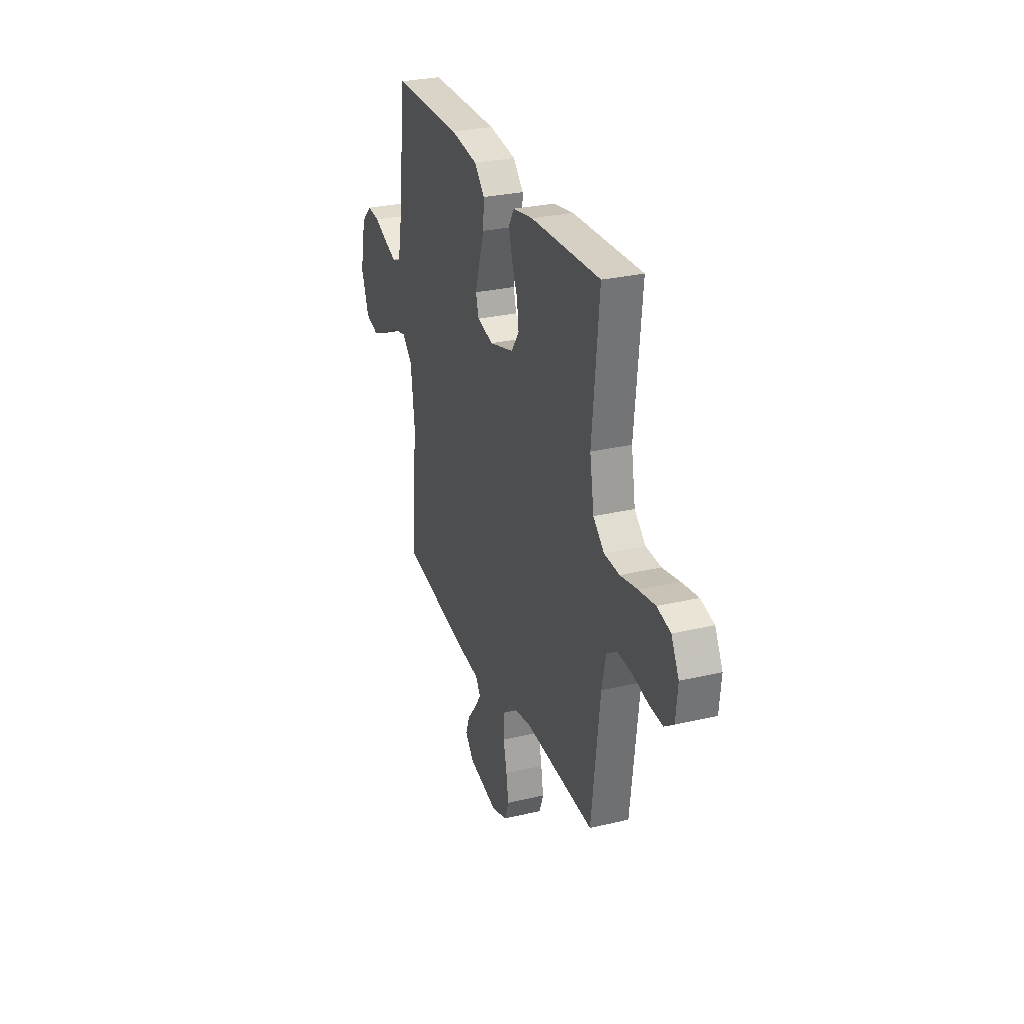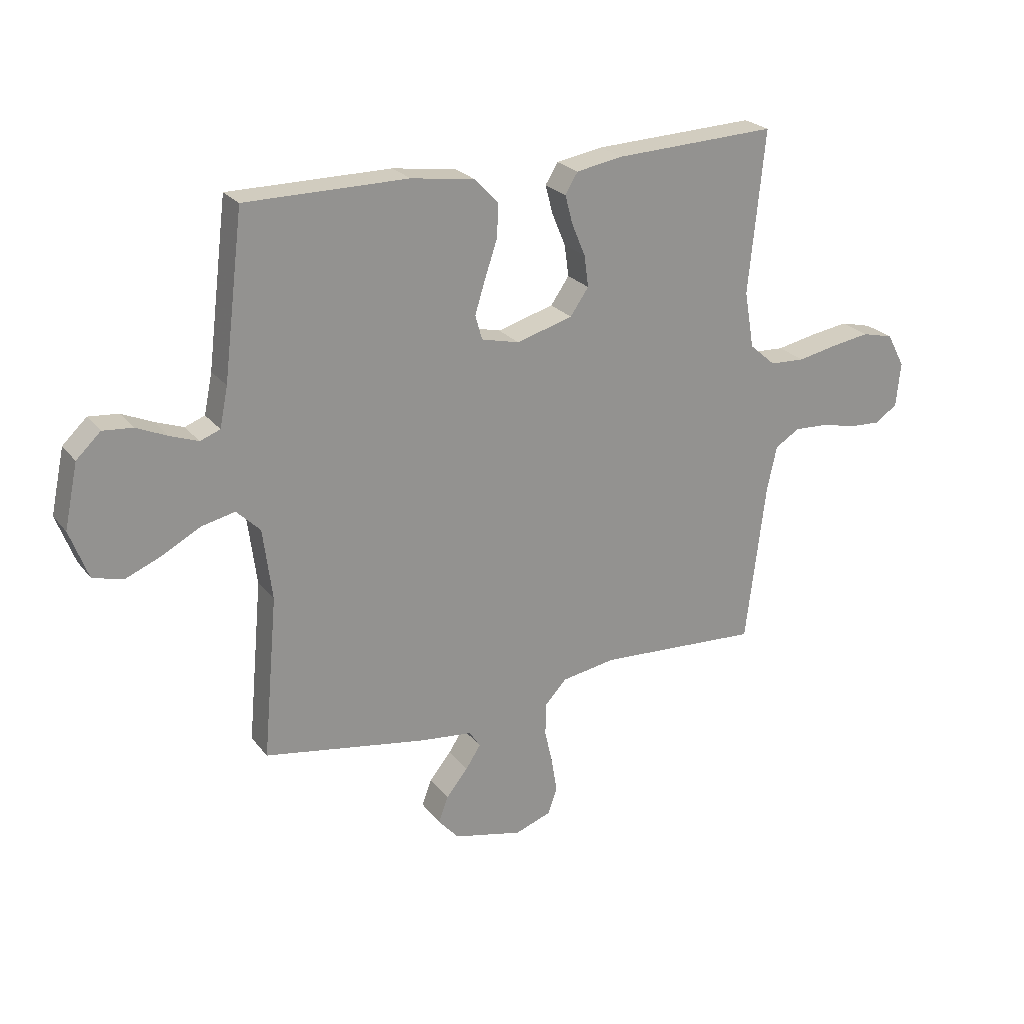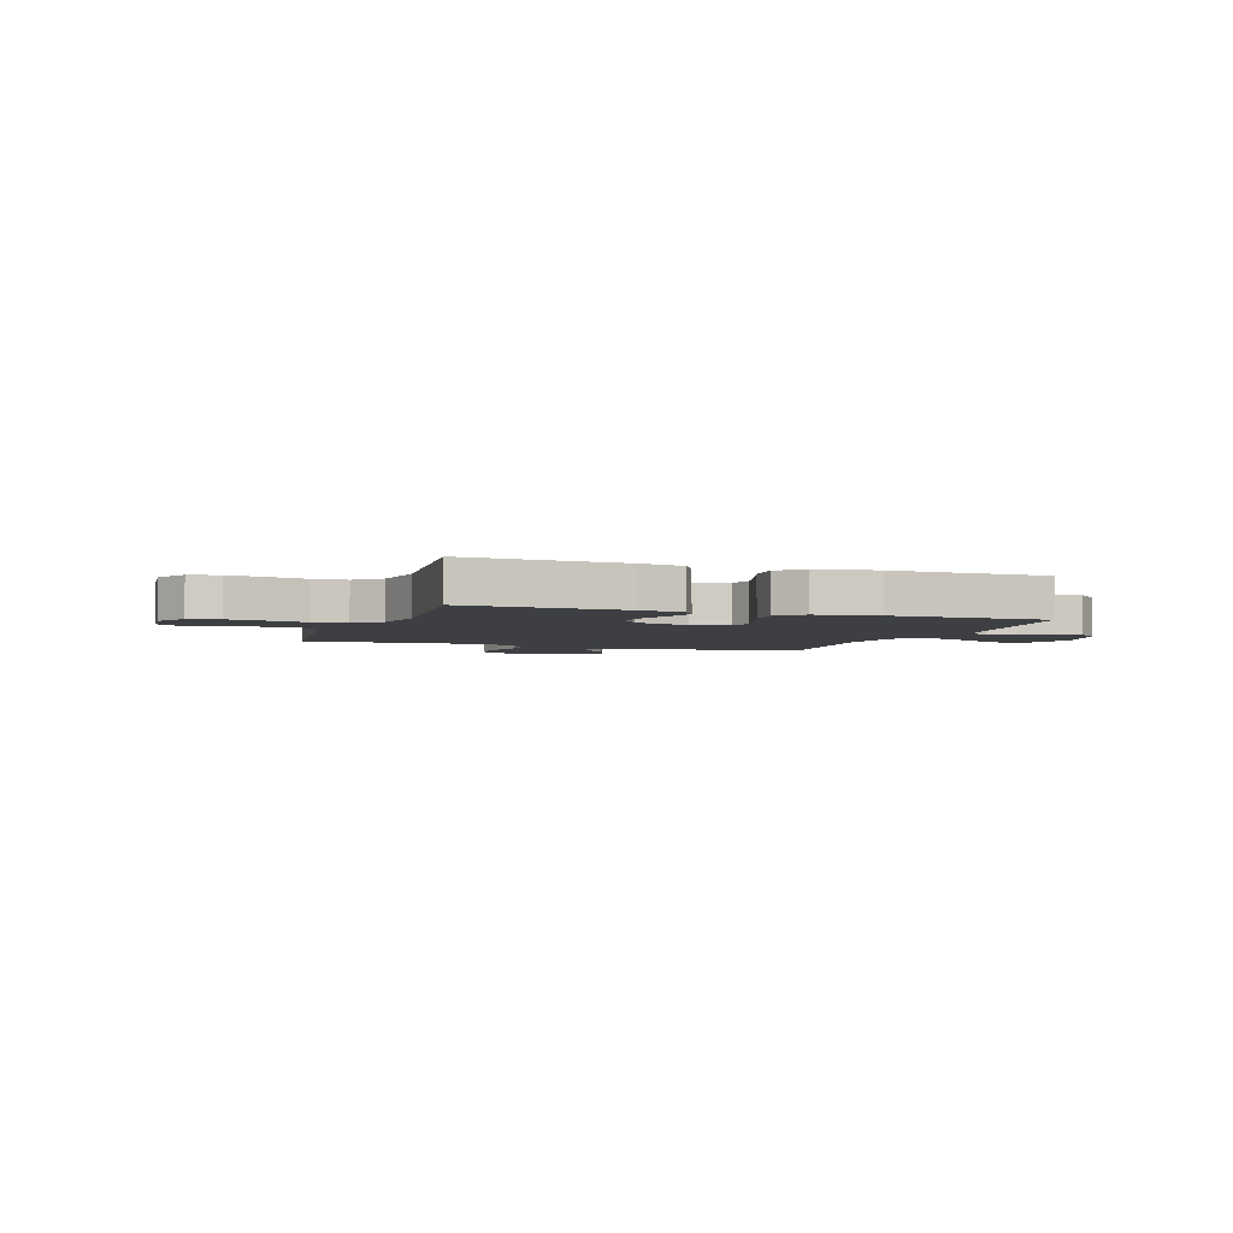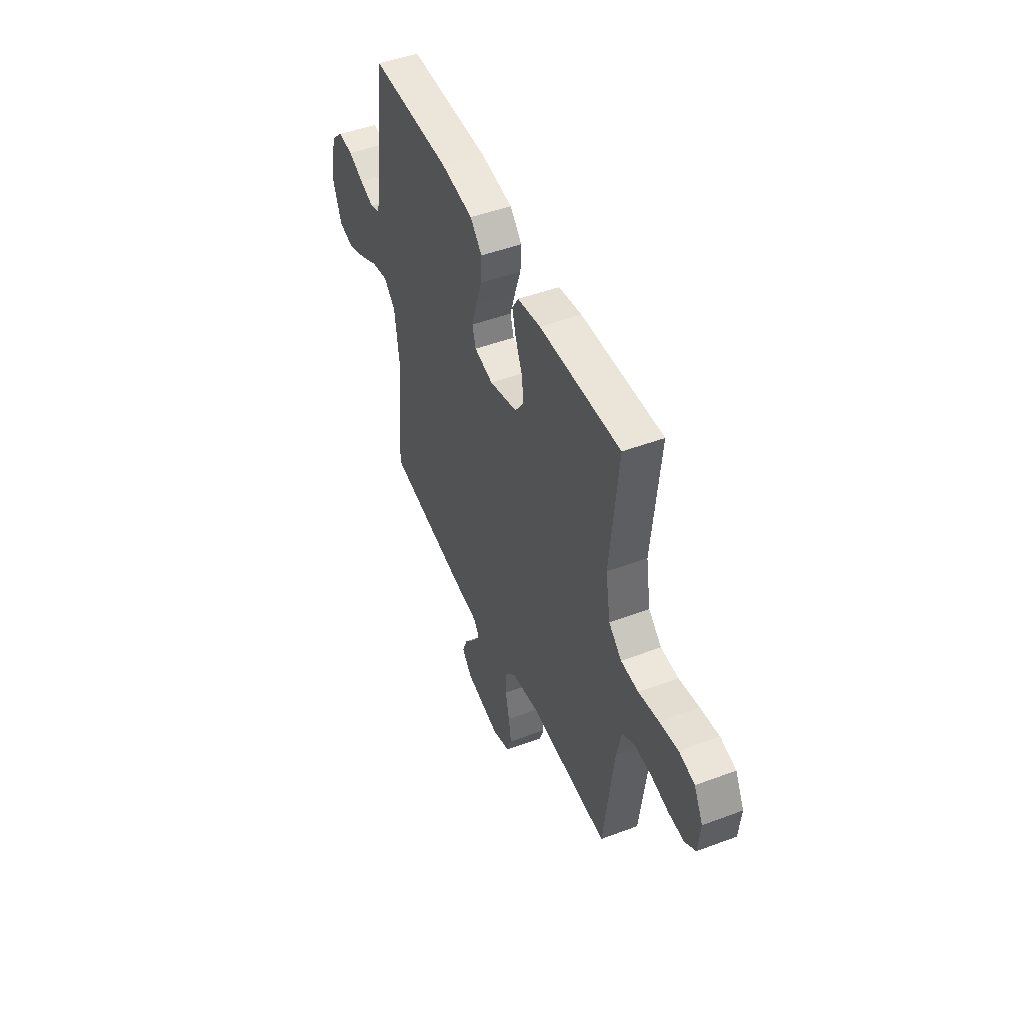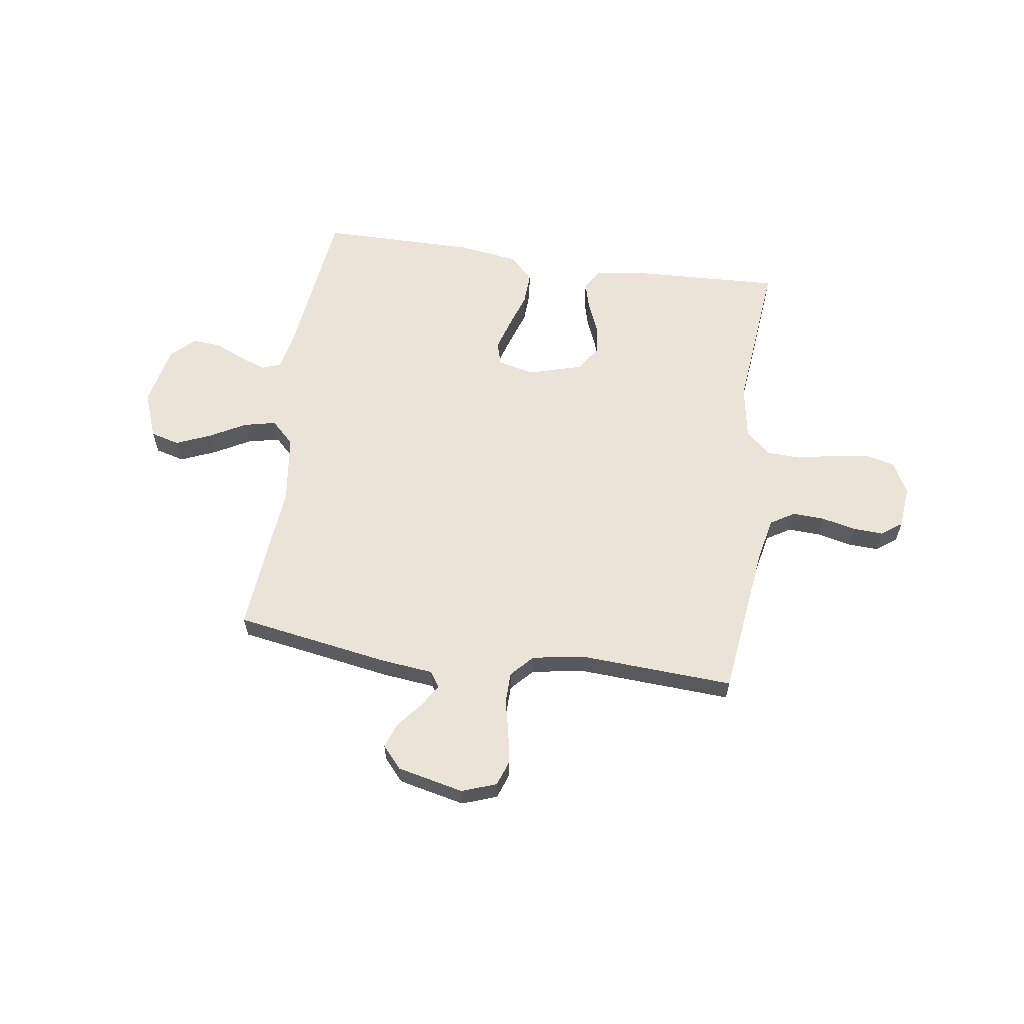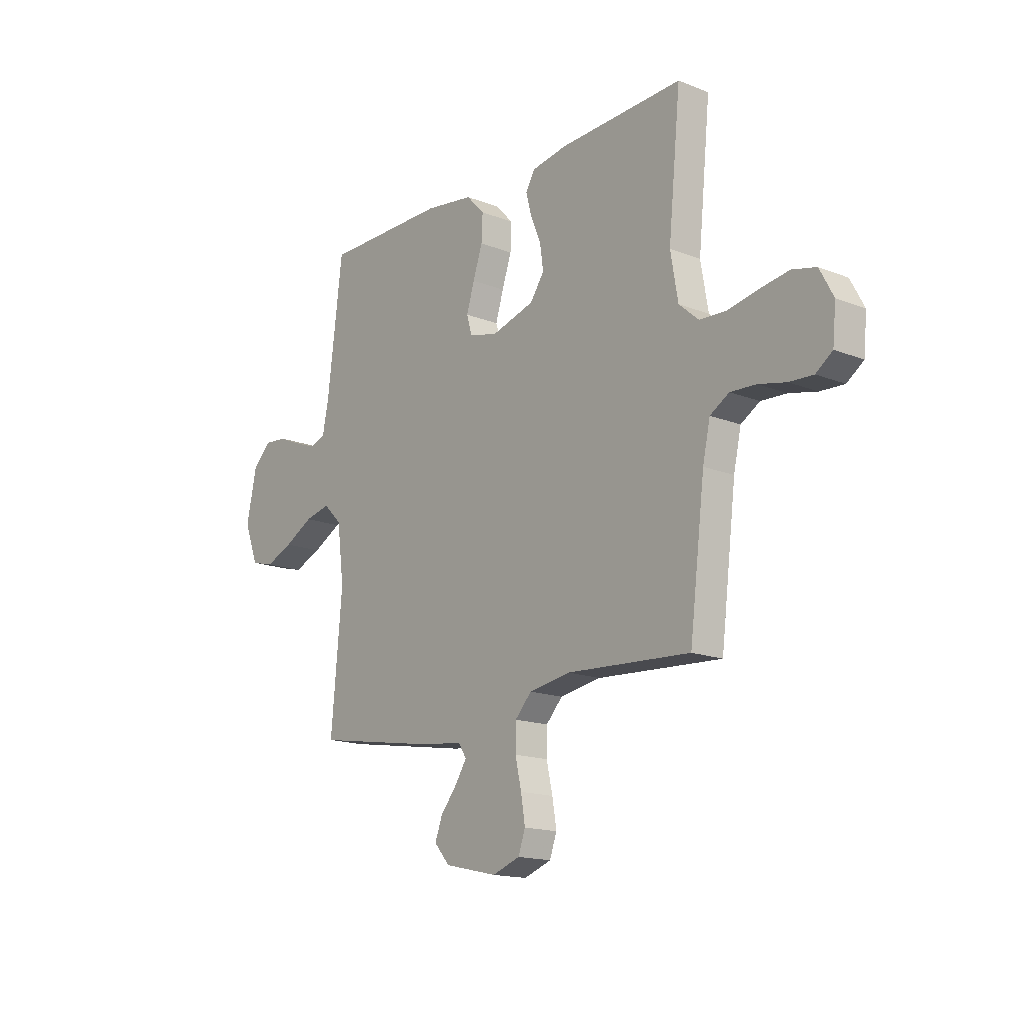
<metadata>
{"format":"obj","ext":"obj","renderer":"f3d","projection":"perspective","resolution":1024,"background":"white","views":[{"elev":28.6,"azim":-109.5,"up":"+Z"},{"elev":23.8,"azim":151.9,"up":"+Z"},{"elev":-3.8,"azim":-19.4,"up":"+Y"},{"elev":48.0,"azim":-112.8,"up":"+Z"},{"elev":61.0,"azim":-171.8,"up":"+Y"},{"elev":-16.0,"azim":-129.2,"up":"+Z"}]}
</metadata>
<code>
v -0.5 0.07 -0.5
v -0.537 0.07 -0.2
v -0.555 0.07 -0.118
v -0.601 0.07 -0.09
v -0.663 0.07 -0.093
v -0.73 0.07 -0.108
v -0.788 0.07 -0.111
v -0.828 0.07 -0.082
v -0.836 0.07 0
v -0.803 0.07 0.062
v -0.745 0.07 0.076
v -0.675 0.07 0.065
v -0.601 0.07 0.05
v -0.536 0.07 0.053
v -0.488 0.07 0.095
v -0.47 0.07 0.2
v -0.5 0.07 0.5
v -0.2 0.07 0.487
v -0.114 0.07 0.472
v -0.091 0.07 0.434
v -0.105 0.07 0.381
v -0.13 0.07 0.321
v -0.138 0.07 0.263
v -0.104 0.07 0.214
v 0 0.07 0.184
v 0.07 0.07 0.201
v 0.083 0.07 0.246
v 0.064 0.07 0.308
v 0.041 0.07 0.376
v 0.038 0.07 0.438
v 0.082 0.07 0.484
v 0.2 0.07 0.501
v 0.5 0.07 0.5
v 0.537 0.07 0.2
v 0.552 0.07 0.126
v 0.589 0.07 0.112
v 0.641 0.07 0.131
v 0.698 0.07 0.156
v 0.753 0.07 0.161
v 0.798 0.07 0.118
v 0.823 0.07 0
v 0.789 0.07 -0.09
v 0.733 0.07 -0.105
v 0.666 0.07 -0.077
v 0.596 0.07 -0.039
v 0.534 0.07 -0.025
v 0.49 0.07 -0.068
v 0.473 0.07 -0.2
v 0.5 0.07 -0.5
v 0.2 0.07 -0.55
v 0.1 0.07 -0.561
v 0.08 0.07 -0.592
v 0.108 0.07 -0.635
v 0.148 0.07 -0.684
v 0.166 0.07 -0.732
v 0.128 0.07 -0.775
v 0 0.07 -0.804
v -0.067 0.07 -0.78
v -0.084 0.07 -0.732
v -0.074 0.07 -0.67
v -0.059 0.07 -0.604
v -0.06 0.07 -0.543
v -0.1 0.07 -0.5
v -0.2 0.07 -0.483
v -0.5 0 -0.5
v -0.537 0 -0.2
v -0.555 0 -0.118
v -0.601 0 -0.09
v -0.663 0 -0.093
v -0.73 0 -0.108
v -0.788 0 -0.111
v -0.828 0 -0.082
v -0.836 0 0
v -0.803 0 0.062
v -0.745 0 0.076
v -0.675 0 0.065
v -0.601 0 0.05
v -0.536 0 0.053
v -0.488 0 0.095
v -0.47 0 0.2
v -0.5 0 0.5
v -0.2 0 0.487
v -0.114 0 0.472
v -0.091 0 0.434
v -0.105 0 0.381
v -0.13 0 0.321
v -0.138 0 0.263
v -0.104 0 0.214
v 0 0 0.184
v 0.07 0 0.201
v 0.083 0 0.246
v 0.064 0 0.308
v 0.041 0 0.376
v 0.038 0 0.438
v 0.082 0 0.484
v 0.2 0 0.501
v 0.5 0 0.5
v 0.537 0 0.2
v 0.552 0 0.126
v 0.589 0 0.112
v 0.641 0 0.131
v 0.698 0 0.156
v 0.753 0 0.161
v 0.798 0 0.118
v 0.823 0 0
v 0.789 0 -0.09
v 0.733 0 -0.105
v 0.666 0 -0.077
v 0.596 0 -0.039
v 0.534 0 -0.025
v 0.49 0 -0.068
v 0.473 0 -0.2
v 0.5 0 -0.5
v 0.2 0 -0.55
v 0.1 0 -0.561
v 0.08 0 -0.592
v 0.108 0 -0.635
v 0.148 0 -0.684
v 0.166 0 -0.732
v 0.128 0 -0.775
v 0 0 -0.804
v -0.067 0 -0.78
v -0.084 0 -0.732
v -0.074 0 -0.67
v -0.059 0 -0.604
v -0.06 0 -0.543
v -0.1 0 -0.5
v -0.2 0 -0.483
f 59 60 61
f 58 59 61
f 57 58 61
f 56 57 61
f 55 56 61
f 54 55 61
f 53 54 61
f 52 53 61 62
f 51 52 62 63
f 50 51 63
f 49 50 63
f 48 49 63
f 43 44 45
f 42 43 45
f 41 42 45
f 40 41 45
f 39 40 45
f 38 39 45
f 37 38 45
f 36 37 45 46
f 35 36 46 47
f 32 33 34
f 31 32 34
f 30 31 34
f 29 30 34
f 28 29 34
f 34 35 47
f 28 34 47
f 27 28 47
f 20 21 22
f 19 20 22
f 18 19 22
f 17 18 22
f 16 17 22
f 15 16 22 23
f 14 15 23 24
f 11 12 13
f 10 11 13
f 9 10 13
f 8 9 13
f 7 8 13
f 6 7 13
f 5 6 13
f 4 5 13 14
f 14 24 25
f 4 14 25
f 3 4 25
f 64 1 2
f 3 25 26
f 2 3 26
f 64 2 26
f 63 64 26
f 47 48 63
f 27 47 63
f 26 27 63
f 125 124 123
f 125 123 122
f 125 122 121
f 125 121 120
f 125 120 119
f 125 119 118
f 125 118 117
f 126 125 117 116
f 127 126 116 115
f 127 115 114
f 127 114 113
f 127 113 112
f 109 108 107
f 109 107 106
f 109 106 105
f 109 105 104
f 109 104 103
f 109 103 102
f 109 102 101
f 110 109 101 100
f 111 110 100 99
f 98 97 96
f 98 96 95
f 98 95 94
f 98 94 93
f 98 93 92
f 111 99 98
f 111 98 92
f 111 92 91
f 86 85 84
f 86 84 83
f 86 83 82
f 86 82 81
f 86 81 80
f 87 86 80 79
f 88 87 79 78
f 77 76 75
f 77 75 74
f 77 74 73
f 77 73 72
f 77 72 71
f 77 71 70
f 77 70 69
f 78 77 69 68
f 89 88 78
f 89 78 68
f 89 68 67
f 66 65 128
f 90 89 67
f 90 67 66
f 90 66 128
f 90 128 127
f 127 112 111
f 127 111 91
f 127 91 90
f 1 65 66 2
f 2 66 67 3
f 3 67 68 4
f 4 68 69 5
f 5 69 70 6
f 6 70 71 7
f 7 71 72 8
f 8 72 73 9
f 9 73 74 10
f 10 74 75 11
f 11 75 76 12
f 12 76 77 13
f 13 77 78 14
f 14 78 79 15
f 15 79 80 16
f 16 80 81 17
f 17 81 82 18
f 18 82 83 19
f 19 83 84 20
f 20 84 85 21
f 21 85 86 22
f 22 86 87 23
f 23 87 88 24
f 24 88 89 25
f 25 89 90 26
f 26 90 91 27
f 27 91 92 28
f 28 92 93 29
f 29 93 94 30
f 30 94 95 31
f 31 95 96 32
f 32 96 97 33
f 33 97 98 34
f 34 98 99 35
f 35 99 100 36
f 36 100 101 37
f 37 101 102 38
f 38 102 103 39
f 39 103 104 40
f 40 104 105 41
f 41 105 106 42
f 42 106 107 43
f 43 107 108 44
f 44 108 109 45
f 45 109 110 46
f 46 110 111 47
f 47 111 112 48
f 48 112 113 49
f 49 113 114 50
f 50 114 115 51
f 51 115 116 52
f 52 116 117 53
f 53 117 118 54
f 54 118 119 55
f 55 119 120 56
f 56 120 121 57
f 57 121 122 58
f 58 122 123 59
f 59 123 124 60
f 60 124 125 61
f 61 125 126 62
f 62 126 127 63
f 63 127 128 64
f 64 128 65 1

</code>
